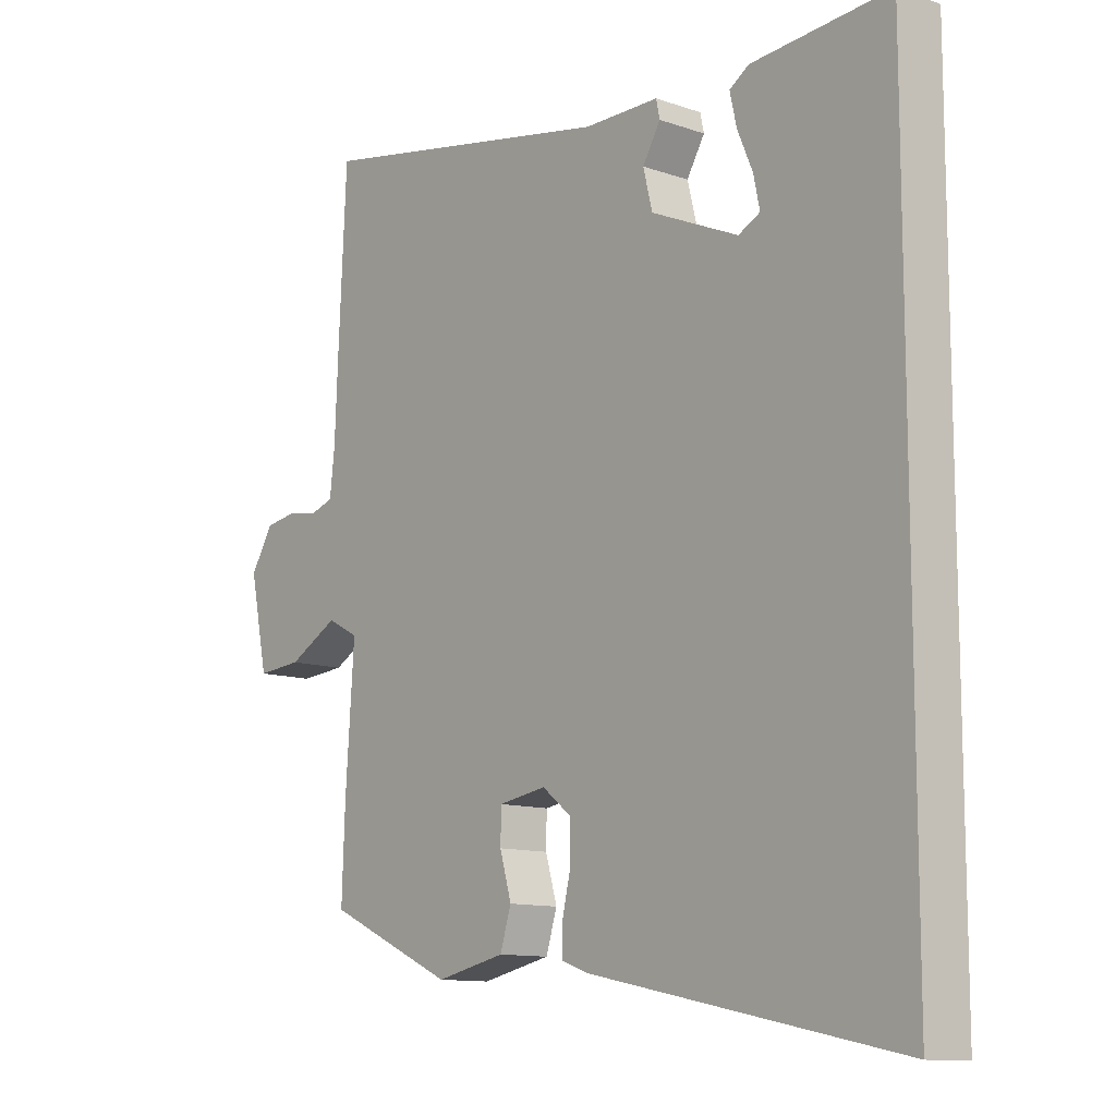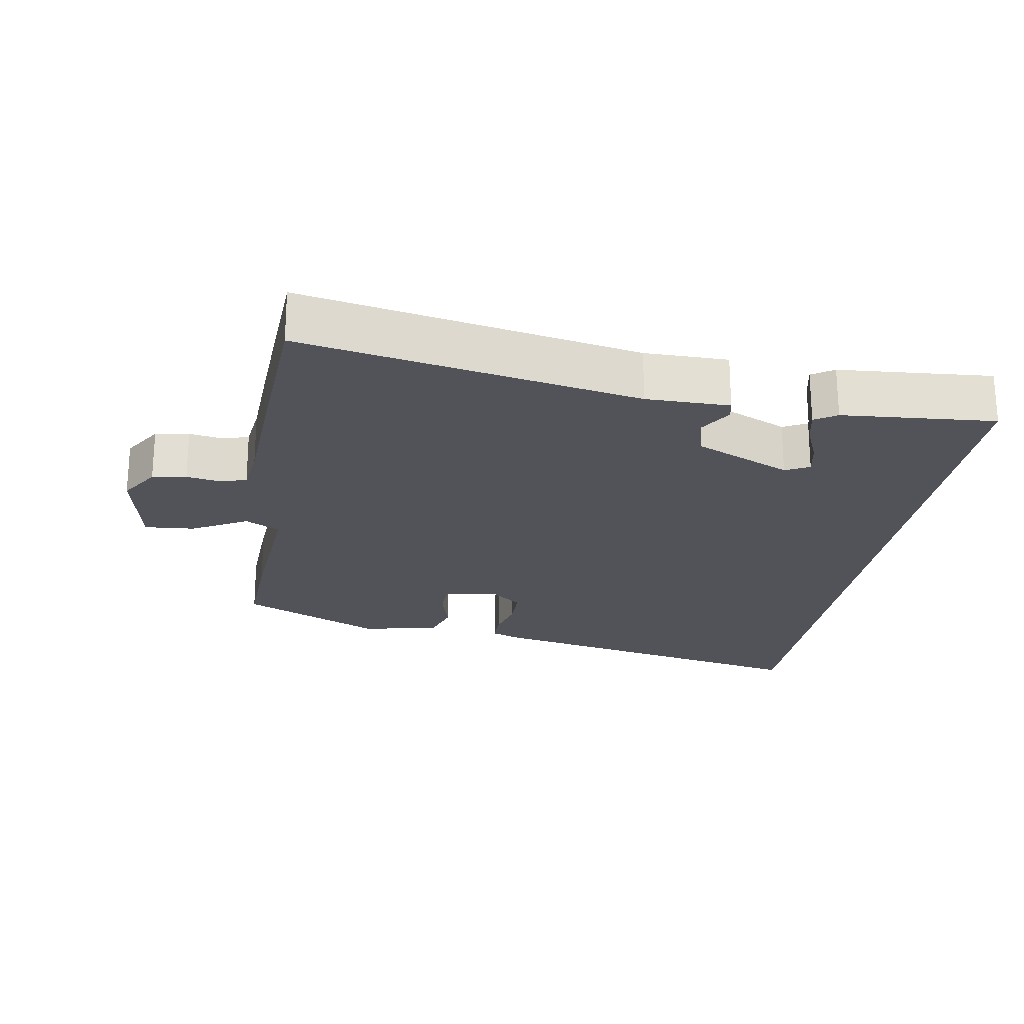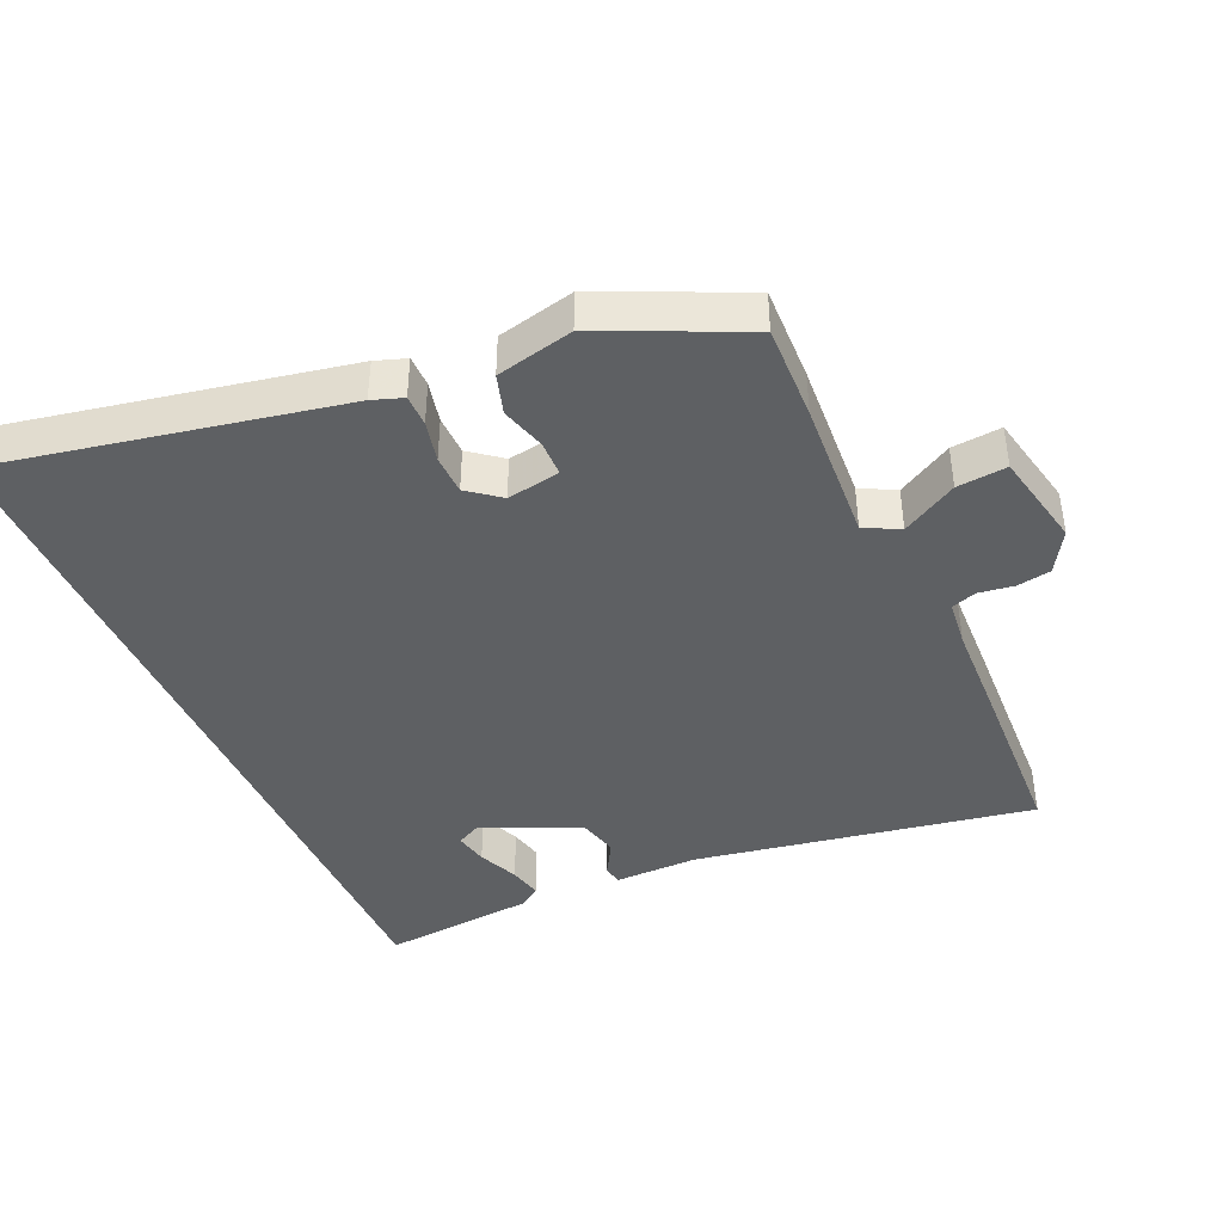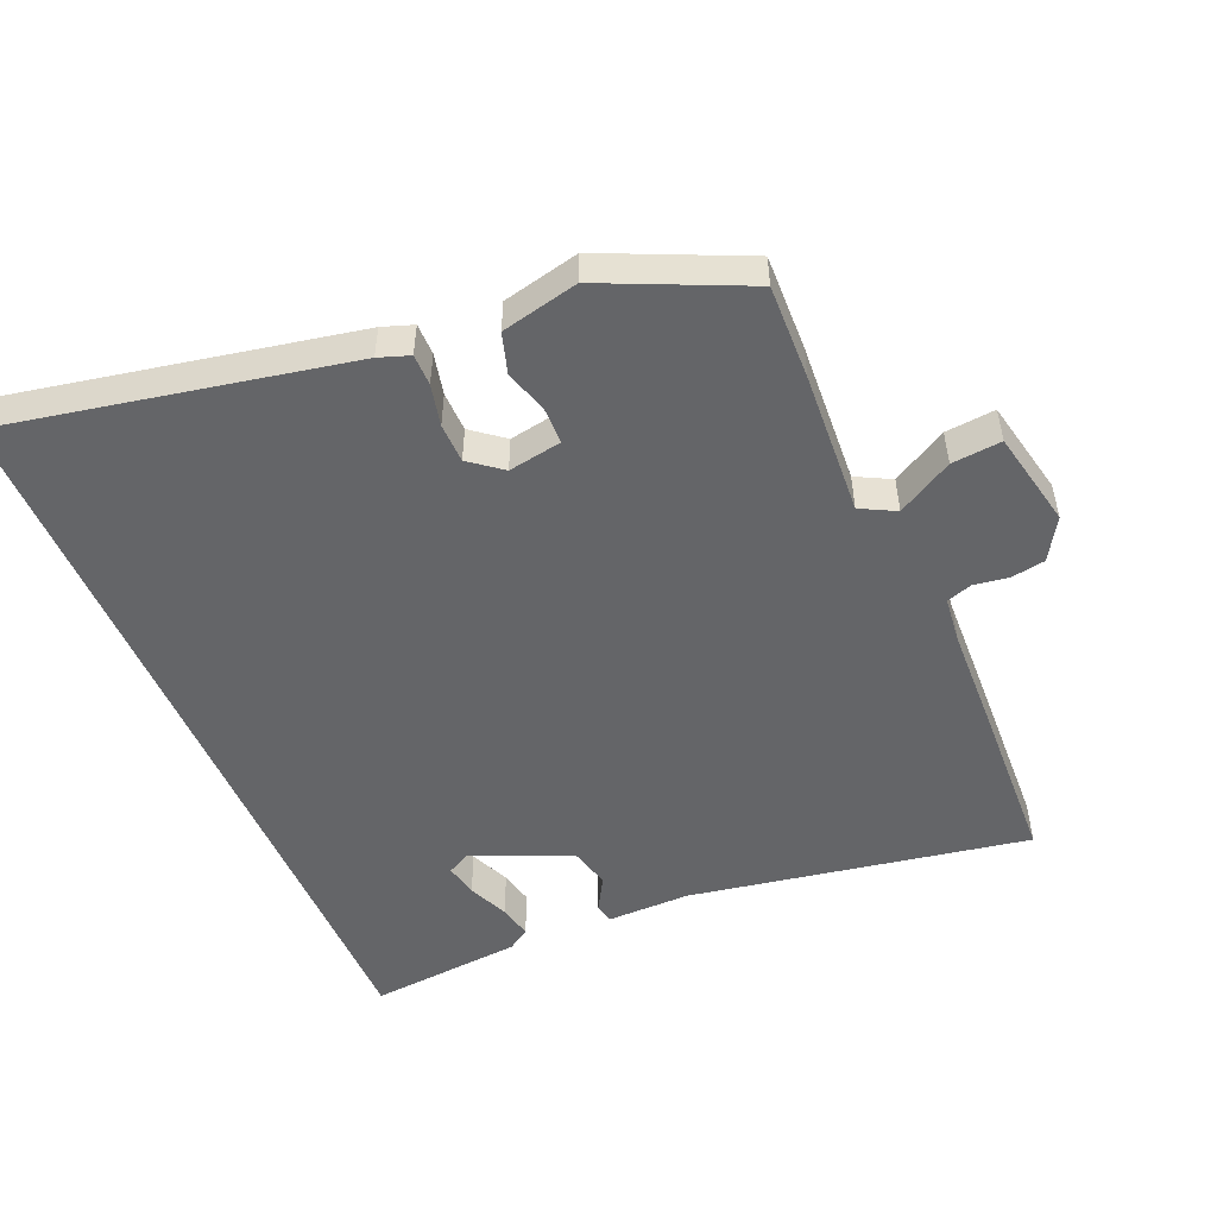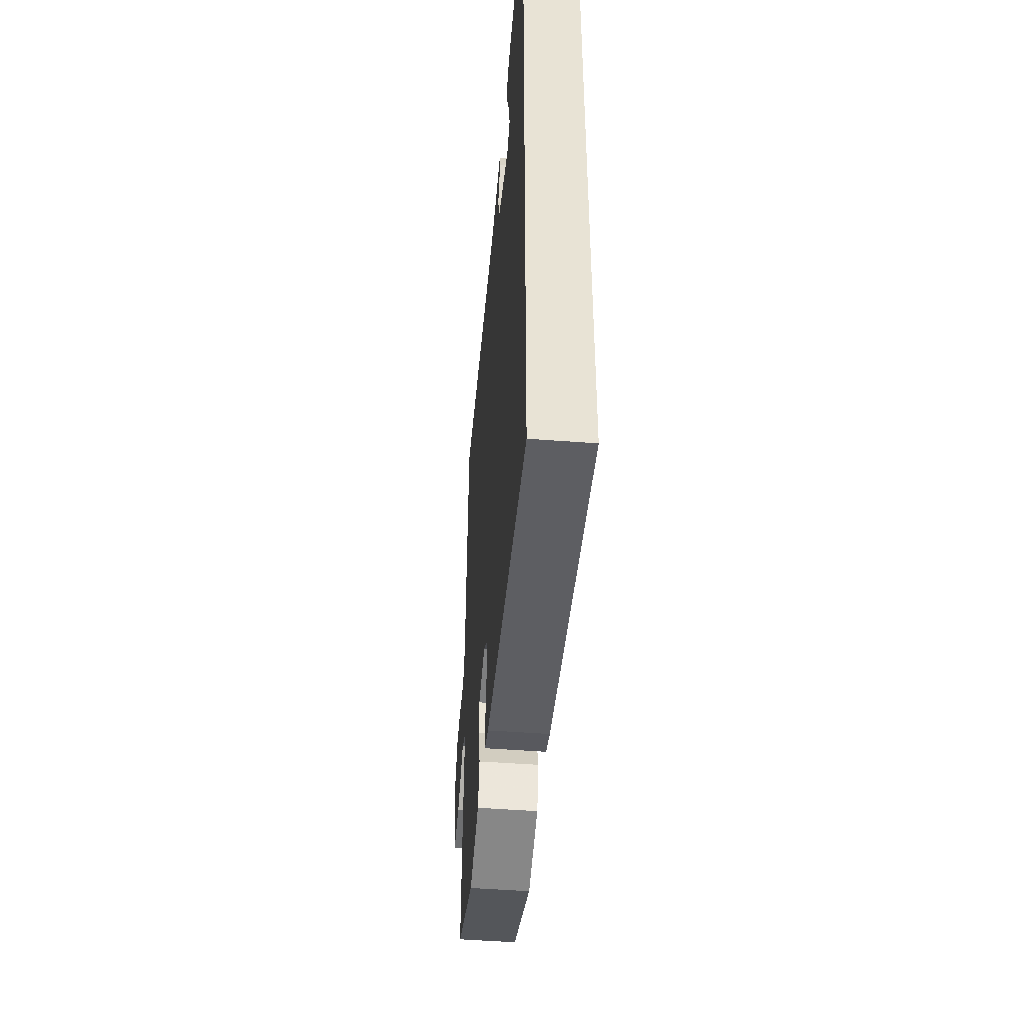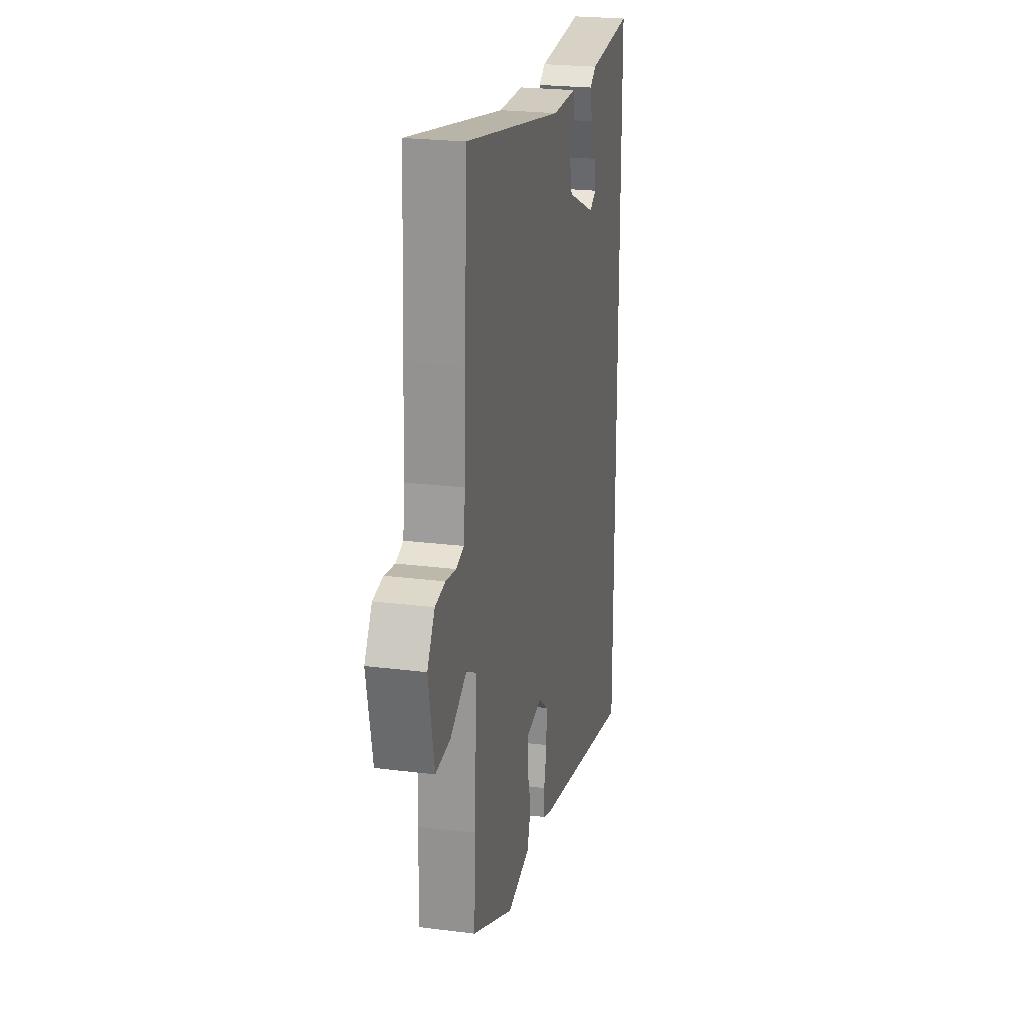
<metadata>
{"format":"obj","ext":"obj","renderer":"f3d","projection":"perspective","resolution":1024,"background":"white","views":[{"elev":-11.5,"azim":49.9,"up":"+Z"},{"elev":-22.6,"azim":-9.6,"up":"+Y"},{"elev":-42.3,"azim":-155.6,"up":"+Y"},{"elev":-51.5,"azim":-156.5,"up":"+Y"},{"elev":-49.8,"azim":85.3,"up":"+Z"},{"elev":23.3,"azim":-77.9,"up":"+Z"}]}
</metadata>
<code>
v -0.48 0.07 -0.364
v -0.475 0.07 -0.225
v -0.461 0.07 -0.016
v -0.512 0.07 0.011
v -0.593 0.07 -0.034
v -0.666 0.07 -0.04
v -0.695 0.07 0.101
v -0.658 0.07 0.161
v -0.608 0.07 0.169
v -0.557 0.07 0.161
v -0.52 0.07 0.173
v -0.512 0.07 0.241
v -0.506 0.07 0.383
v -0.494 0.07 0.632
v -0.001 0.07 0.54
v 0.121 0.07 0.54
v 0.127 0.07 0.512
v 0.098 0.07 0.463
v 0.113 0.07 0.403
v 0.255 0.07 0.34
v 0.29 0.07 0.358
v 0.28 0.07 0.406
v 0.255 0.07 0.465
v 0.244 0.07 0.514
v 0.276 0.07 0.535
v 0.5 0.07 0.553
v 0.5 0.07 -0.565
v -0.003 0.07 -0.462
v -0.048 0.07 -0.446
v -0.048 0.07 -0.4
v -0.034 0.07 -0.34
v -0.035 0.07 -0.282
v -0.082 0.07 -0.245
v -0.16 0.07 -0.258
v -0.161 0.07 -0.31
v -0.142 0.07 -0.376
v -0.16 0.07 -0.434
v -0.273 0.07 -0.459
v -0.48 0 -0.364
v -0.475 0 -0.225
v -0.461 0 -0.016
v -0.512 0 0.011
v -0.593 0 -0.034
v -0.666 0 -0.04
v -0.695 0 0.101
v -0.658 0 0.161
v -0.608 0 0.169
v -0.557 0 0.161
v -0.52 0 0.173
v -0.512 0 0.241
v -0.506 0 0.383
v -0.494 0 0.632
v -0.001 0 0.54
v 0.121 0 0.54
v 0.127 0 0.512
v 0.098 0 0.463
v 0.113 0 0.403
v 0.255 0 0.34
v 0.29 0 0.358
v 0.28 0 0.406
v 0.255 0 0.465
v 0.244 0 0.514
v 0.276 0 0.535
v 0.5 0 0.553
v 0.5 0 -0.565
v -0.003 0 -0.462
v -0.048 0 -0.446
v -0.048 0 -0.4
v -0.034 0 -0.34
v -0.035 0 -0.282
v -0.082 0 -0.245
v -0.16 0 -0.258
v -0.161 0 -0.31
v -0.142 0 -0.376
v -0.16 0 -0.434
v -0.273 0 -0.459
f 35 36 37 38
f 34 35 38 1
f 28 29 30 31
f 28 31 32
f 27 28 32
f 26 27 32 33
f 22 23 24 25
f 21 22 25 26
f 15 16 17 18
f 15 18 19
f 12 13 14 15
f 11 12 15 19
f 7 8 9 10
f 7 10 11
f 4 5 6 7
f 4 7 11 19
f 34 1 2 3
f 33 34 3
f 21 26 33
f 20 21 33
f 20 33 3
f 3 4 19 20
f 76 75 74 73
f 39 76 73 72
f 69 68 67 66
f 70 69 66
f 70 66 65
f 71 70 65 64
f 63 62 61 60
f 64 63 60 59
f 56 55 54 53
f 57 56 53
f 53 52 51 50
f 57 53 50 49
f 48 47 46 45
f 49 48 45
f 45 44 43 42
f 57 49 45 42
f 41 40 39 72
f 41 72 71
f 71 64 59
f 71 59 58
f 41 71 58
f 58 57 42 41
f 1 39 40 2
f 2 40 41 3
f 3 41 42 4
f 4 42 43 5
f 5 43 44 6
f 6 44 45 7
f 7 45 46 8
f 8 46 47 9
f 9 47 48 10
f 10 48 49 11
f 11 49 50 12
f 12 50 51 13
f 13 51 52 14
f 14 52 53 15
f 15 53 54 16
f 16 54 55 17
f 17 55 56 18
f 18 56 57 19
f 19 57 58 20
f 20 58 59 21
f 21 59 60 22
f 22 60 61 23
f 23 61 62 24
f 24 62 63 25
f 25 63 64 26
f 26 64 65 27
f 27 65 66 28
f 28 66 67 29
f 29 67 68 30
f 30 68 69 31
f 31 69 70 32
f 32 70 71 33
f 33 71 72 34
f 34 72 73 35
f 35 73 74 36
f 36 74 75 37
f 37 75 76 38
f 38 76 39 1

</code>
